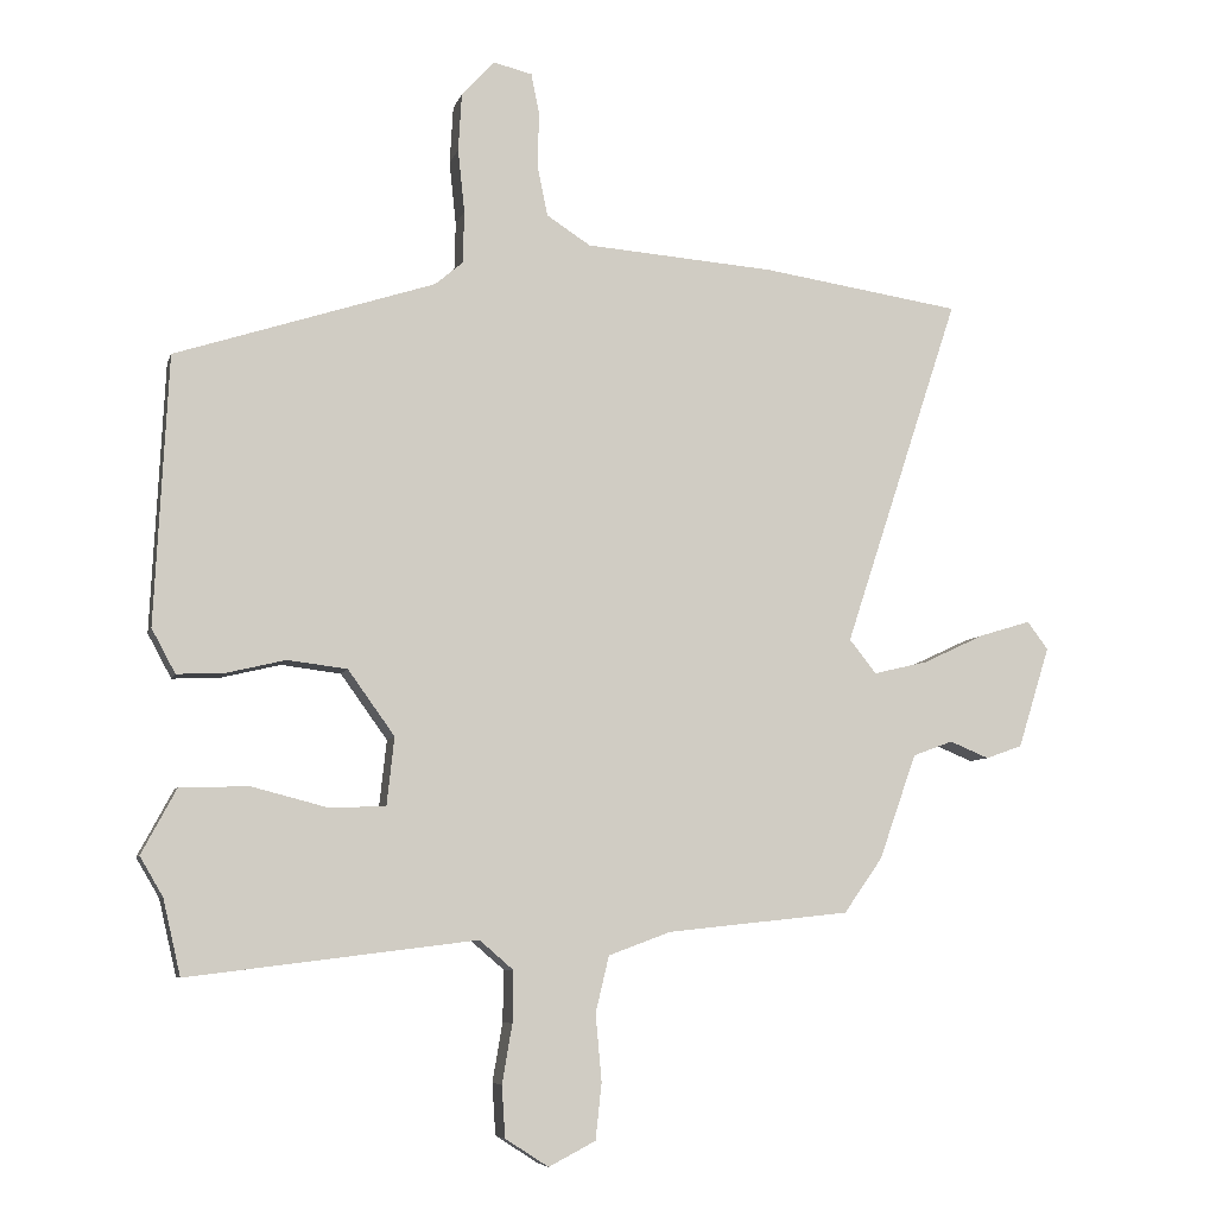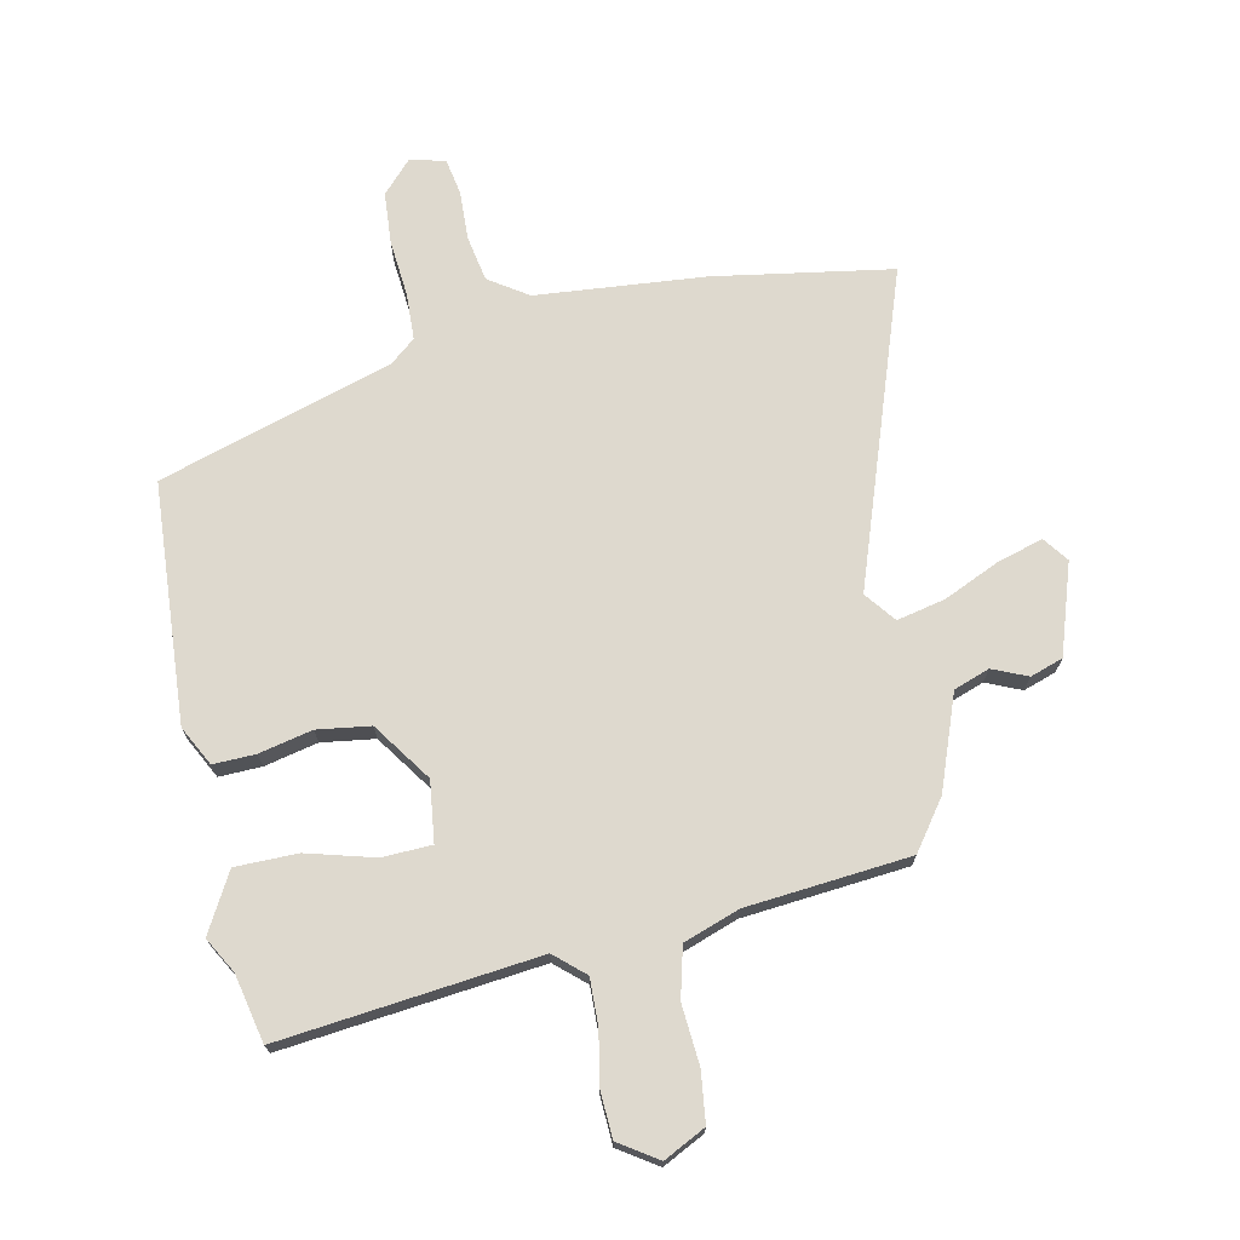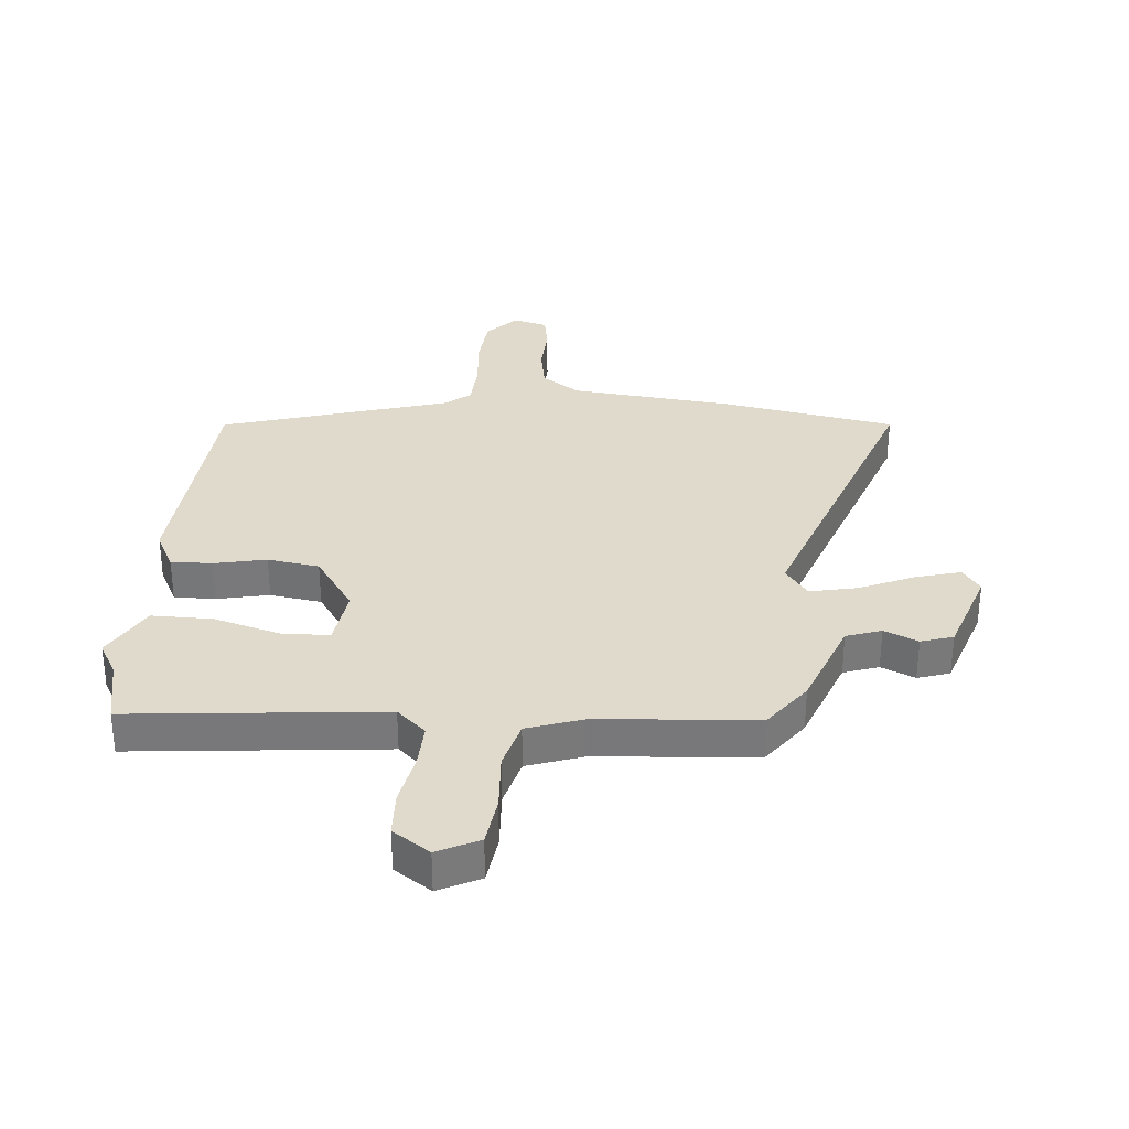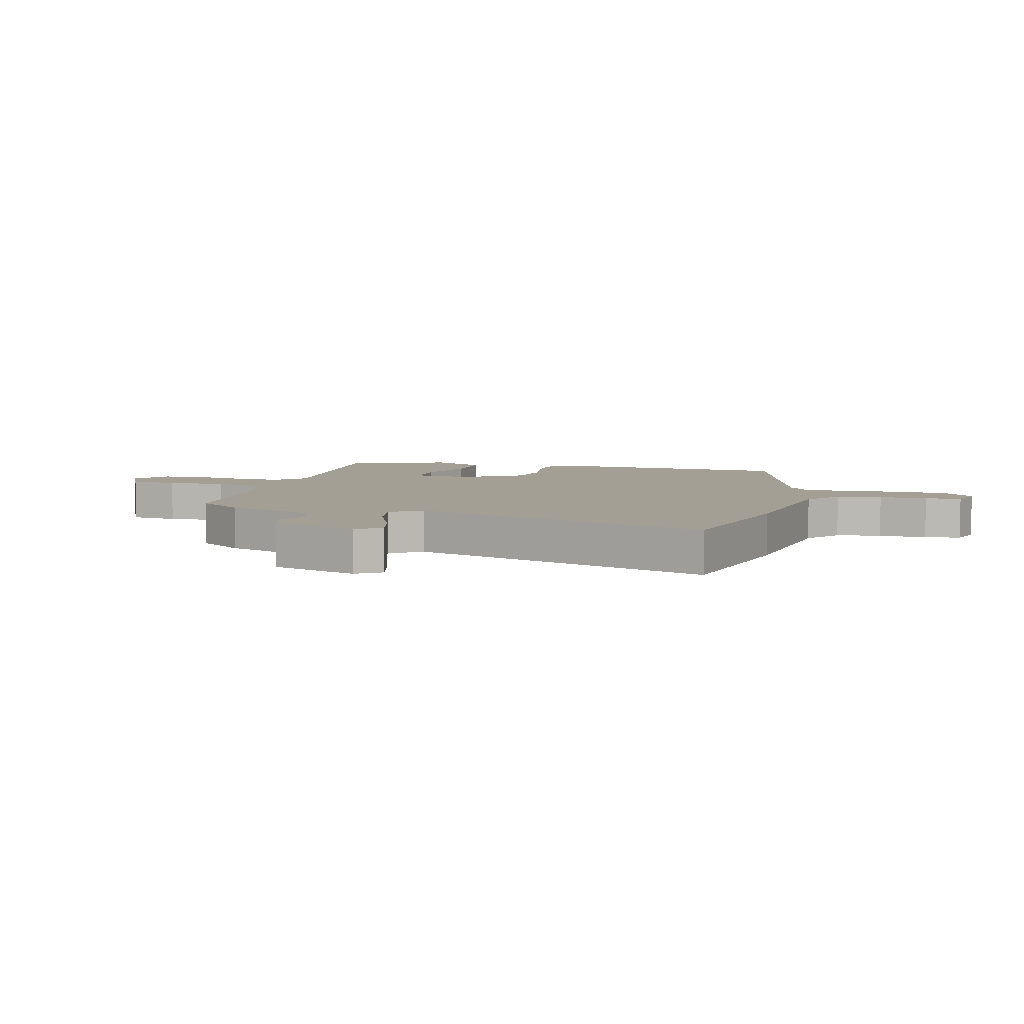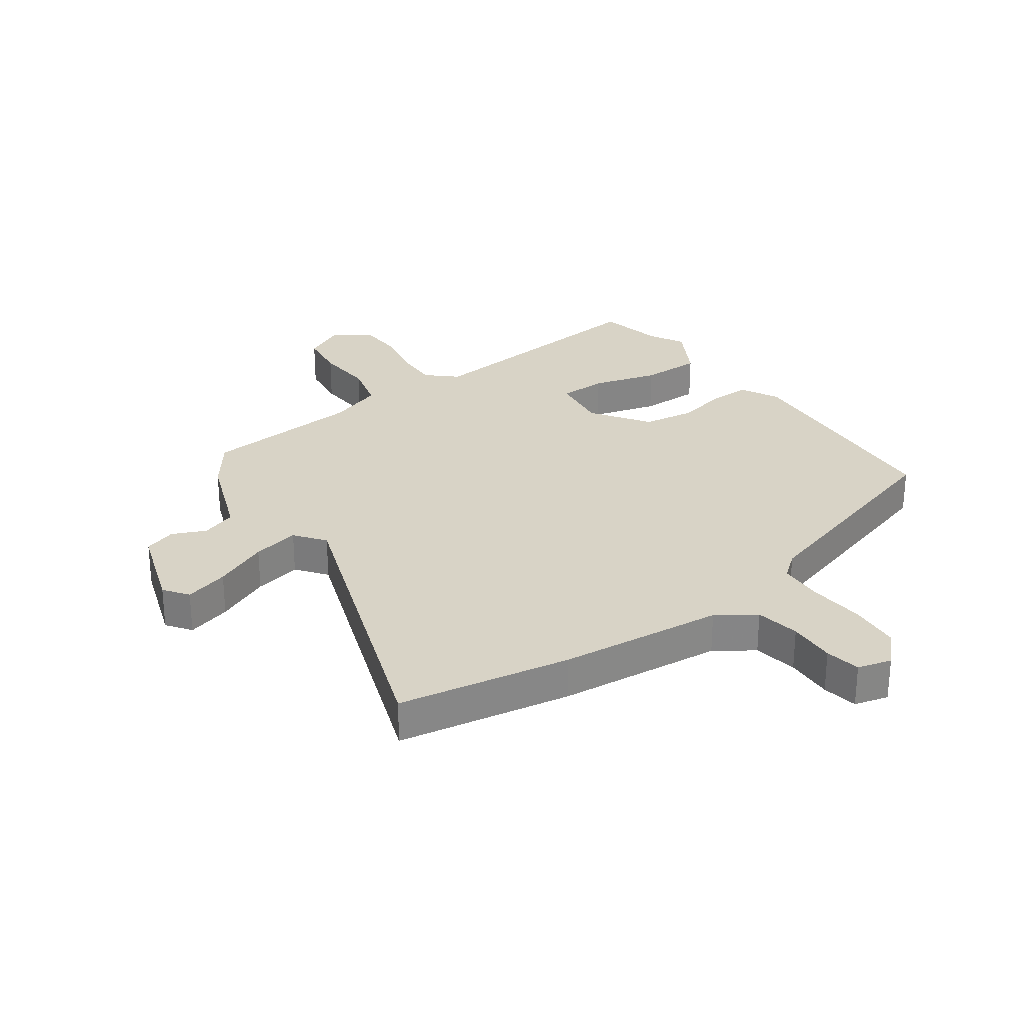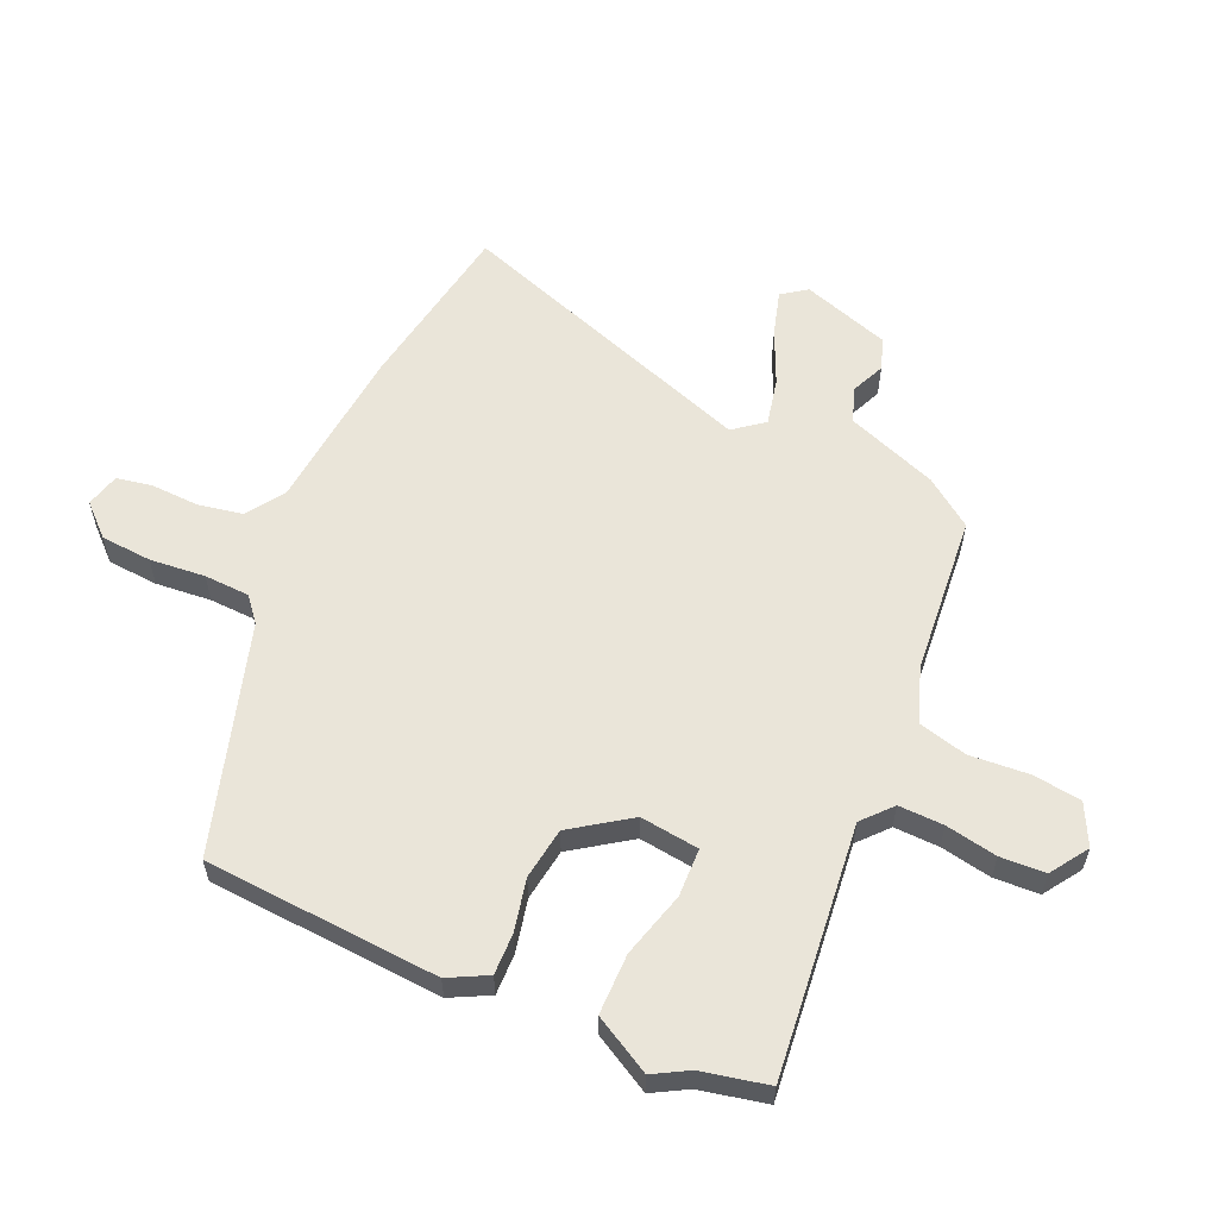
<metadata>
{"format":"obj","ext":"obj","renderer":"f3d","projection":"perspective","resolution":1024,"background":"white","views":[{"elev":-7.1,"azim":166.3,"up":"+Z"},{"elev":71.5,"azim":169.0,"up":"+Y"},{"elev":32.5,"azim":-173.7,"up":"+Y"},{"elev":5.5,"azim":-72.8,"up":"+Y"},{"elev":28.2,"azim":-34.1,"up":"+Y"},{"elev":58.2,"azim":114.9,"up":"+Y"}]}
</metadata>
<code>
v 0.515 0.07 -0.436
v 0.489 0.07 -0.548
v 0.063 0.07 -0.495
v 0.013 0.07 -0.538
v 0.014 0.07 -0.614
v 0.029 0.07 -0.701
v 0.024 0.07 -0.777
v -0.04 0.07 -0.818
v -0.109 0.07 -0.782
v -0.118 0.07 -0.699
v -0.109 0.07 -0.6
v -0.129 0.07 -0.517
v -0.221 0.07 -0.483
v -0.491 0.07 -0.454
v -0.548 0.07 -0.373
v -0.603 0.07 -0.218
v -0.662 0.07 -0.196
v -0.72 0.07 -0.22
v -0.774 0.07 -0.201
v -0.821 0.07 -0.051
v -0.79 0.07 -0.01
v -0.715 0.07 -0.033
v -0.623 0.07 -0.076
v -0.543 0.07 -0.095
v -0.503 0.07 -0.045
v -0.674 0.07 0.474
v -0.38 0.07 0.518
v -0.099 0.07 0.539
v -0.034 0.07 0.581
v -0.019 0.07 0.656
v -0.021 0.07 0.737
v -0.009 0.07 0.797
v 0.049 0.07 0.811
v 0.097 0.07 0.758
v 0.102 0.07 0.672
v 0.092 0.07 0.578
v 0.094 0.07 0.501
v 0.135 0.07 0.466
v 0.519 0.07 0.341
v 0.539 0.07 -0.056
v 0.504 0.07 -0.121
v 0.434 0.07 -0.118
v 0.346 0.07 -0.097
v 0.258 0.07 -0.108
v 0.189 0.07 -0.204
v 0.2 0.07 -0.304
v 0.282 0.07 -0.308
v 0.394 0.07 -0.279
v 0.497 0.07 -0.281
v 0.549 0.07 -0.378
v 0.515 0 -0.436
v 0.489 0 -0.548
v 0.063 0 -0.495
v 0.013 0 -0.538
v 0.014 0 -0.614
v 0.029 0 -0.701
v 0.024 0 -0.777
v -0.04 0 -0.818
v -0.109 0 -0.782
v -0.118 0 -0.699
v -0.109 0 -0.6
v -0.129 0 -0.517
v -0.221 0 -0.483
v -0.491 0 -0.454
v -0.548 0 -0.373
v -0.603 0 -0.218
v -0.662 0 -0.196
v -0.72 0 -0.22
v -0.774 0 -0.201
v -0.821 0 -0.051
v -0.79 0 -0.01
v -0.715 0 -0.033
v -0.623 0 -0.076
v -0.543 0 -0.095
v -0.503 0 -0.045
v -0.674 0 0.474
v -0.38 0 0.518
v -0.099 0 0.539
v -0.034 0 0.581
v -0.019 0 0.656
v -0.021 0 0.737
v -0.009 0 0.797
v 0.049 0 0.811
v 0.097 0 0.758
v 0.102 0 0.672
v 0.092 0 0.578
v 0.094 0 0.501
v 0.135 0 0.466
v 0.519 0 0.341
v 0.539 0 -0.056
v 0.504 0 -0.121
v 0.434 0 -0.118
v 0.346 0 -0.097
v 0.258 0 -0.108
v 0.189 0 -0.204
v 0.2 0 -0.304
v 0.282 0 -0.308
v 0.394 0 -0.279
v 0.497 0 -0.281
v 0.549 0 -0.378
f 47 48 49 50
f 46 47 50 1
f 40 41 42 43
f 38 39 40 43
f 37 38 43 44
f 33 34 35 36
f 33 36 37
f 30 31 32 33
f 29 30 33 37
f 28 29 37 44
f 25 26 27 28
f 20 21 22 23
f 20 23 24
f 17 18 19 20
f 16 17 20 24
f 13 14 15 16
f 12 13 16 24
f 8 9 10 11
f 8 11 12
f 5 6 7 8
f 4 5 8 12
f 3 4 12 24
f 46 1 2 3
f 45 46 3 24
f 25 28 44 45
f 24 25 45
f 100 99 98 97
f 51 100 97 96
f 93 92 91 90
f 93 90 89 88
f 94 93 88 87
f 86 85 84 83
f 87 86 83
f 83 82 81 80
f 87 83 80 79
f 94 87 79 78
f 78 77 76 75
f 73 72 71 70
f 74 73 70
f 70 69 68 67
f 74 70 67 66
f 66 65 64 63
f 74 66 63 62
f 61 60 59 58
f 62 61 58
f 58 57 56 55
f 62 58 55 54
f 74 62 54 53
f 53 52 51 96
f 74 53 96 95
f 95 94 78 75
f 95 75 74
f 1 51 52 2
f 2 52 53 3
f 3 53 54 4
f 4 54 55 5
f 5 55 56 6
f 6 56 57 7
f 7 57 58 8
f 8 58 59 9
f 9 59 60 10
f 10 60 61 11
f 11 61 62 12
f 12 62 63 13
f 13 63 64 14
f 14 64 65 15
f 15 65 66 16
f 16 66 67 17
f 17 67 68 18
f 18 68 69 19
f 19 69 70 20
f 20 70 71 21
f 21 71 72 22
f 22 72 73 23
f 23 73 74 24
f 24 74 75 25
f 25 75 76 26
f 26 76 77 27
f 27 77 78 28
f 28 78 79 29
f 29 79 80 30
f 30 80 81 31
f 31 81 82 32
f 32 82 83 33
f 33 83 84 34
f 34 84 85 35
f 35 85 86 36
f 36 86 87 37
f 37 87 88 38
f 38 88 89 39
f 39 89 90 40
f 40 90 91 41
f 41 91 92 42
f 42 92 93 43
f 43 93 94 44
f 44 94 95 45
f 45 95 96 46
f 46 96 97 47
f 47 97 98 48
f 48 98 99 49
f 49 99 100 50
f 50 100 51 1

</code>
